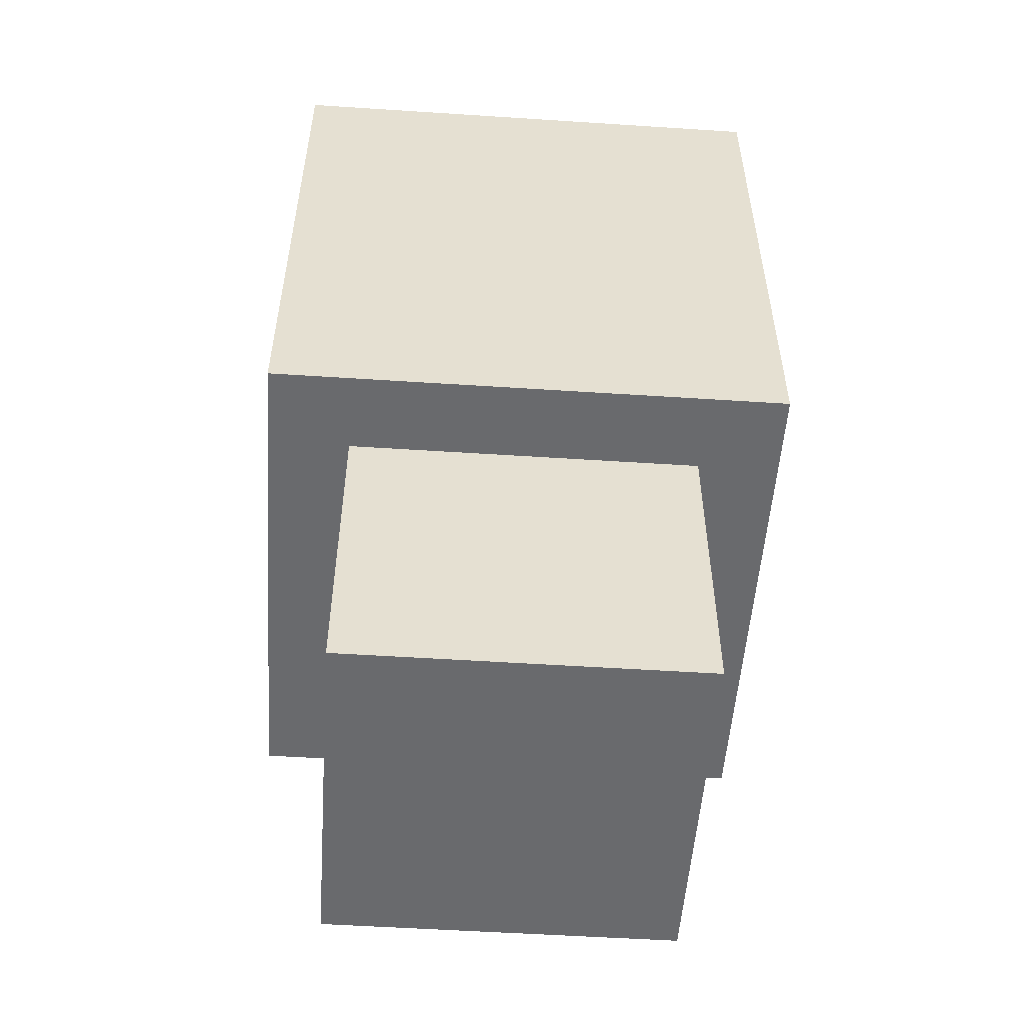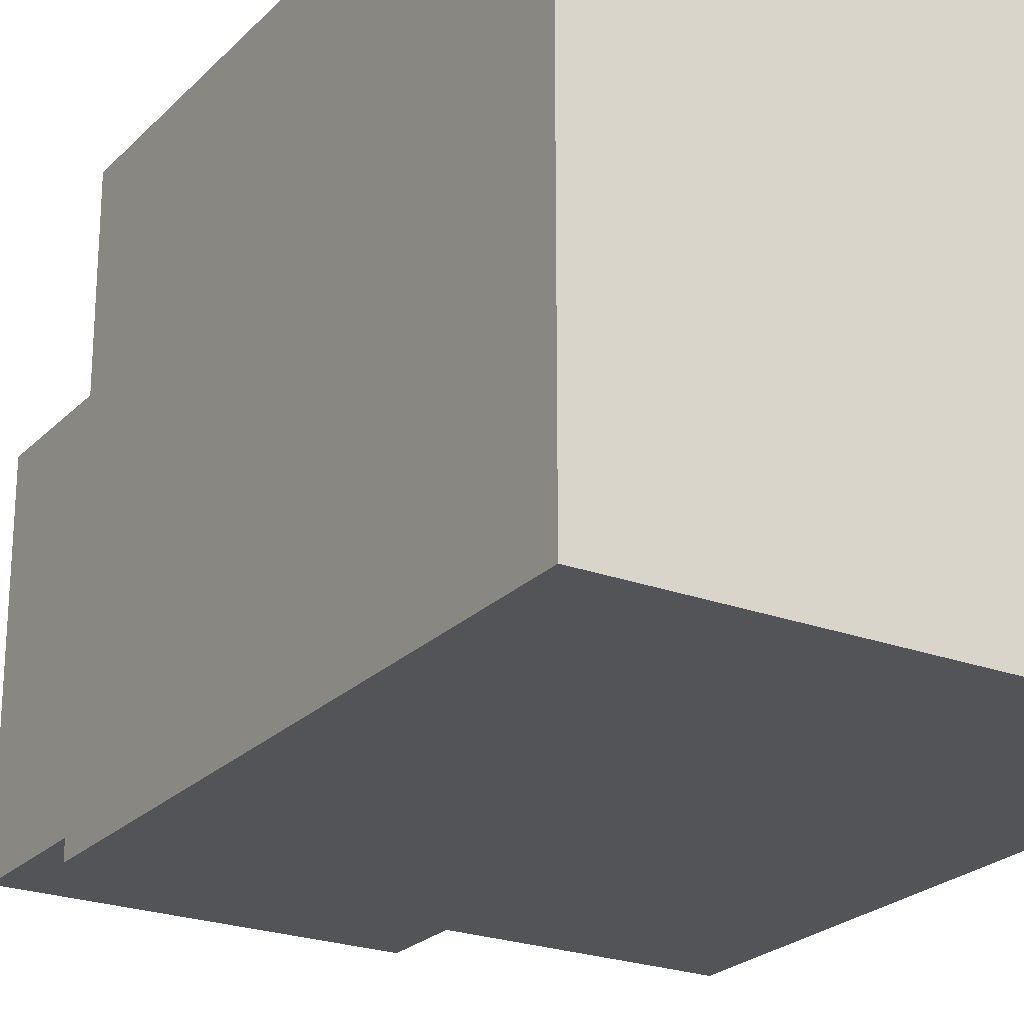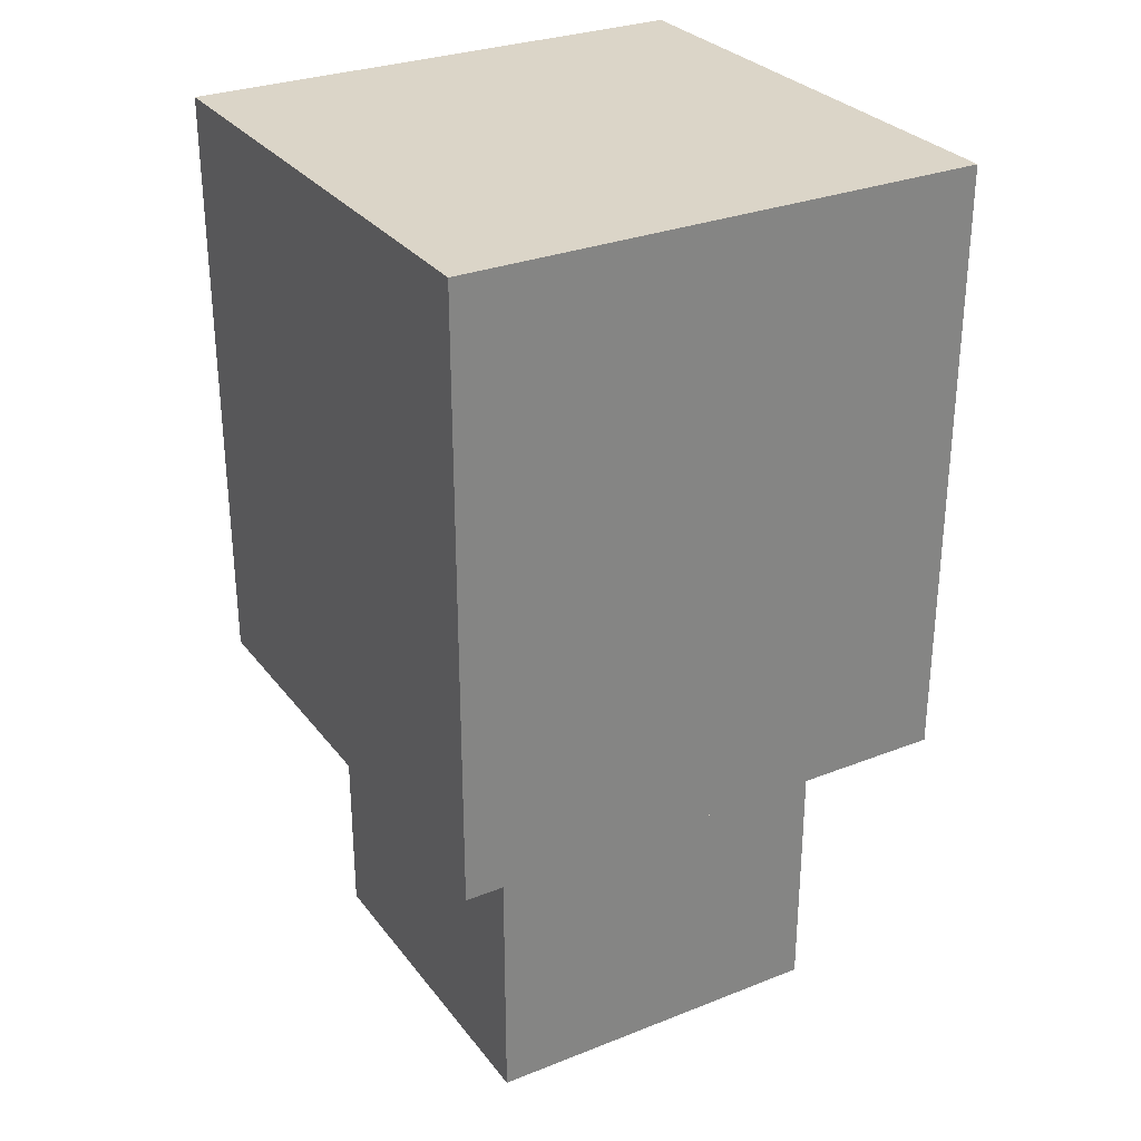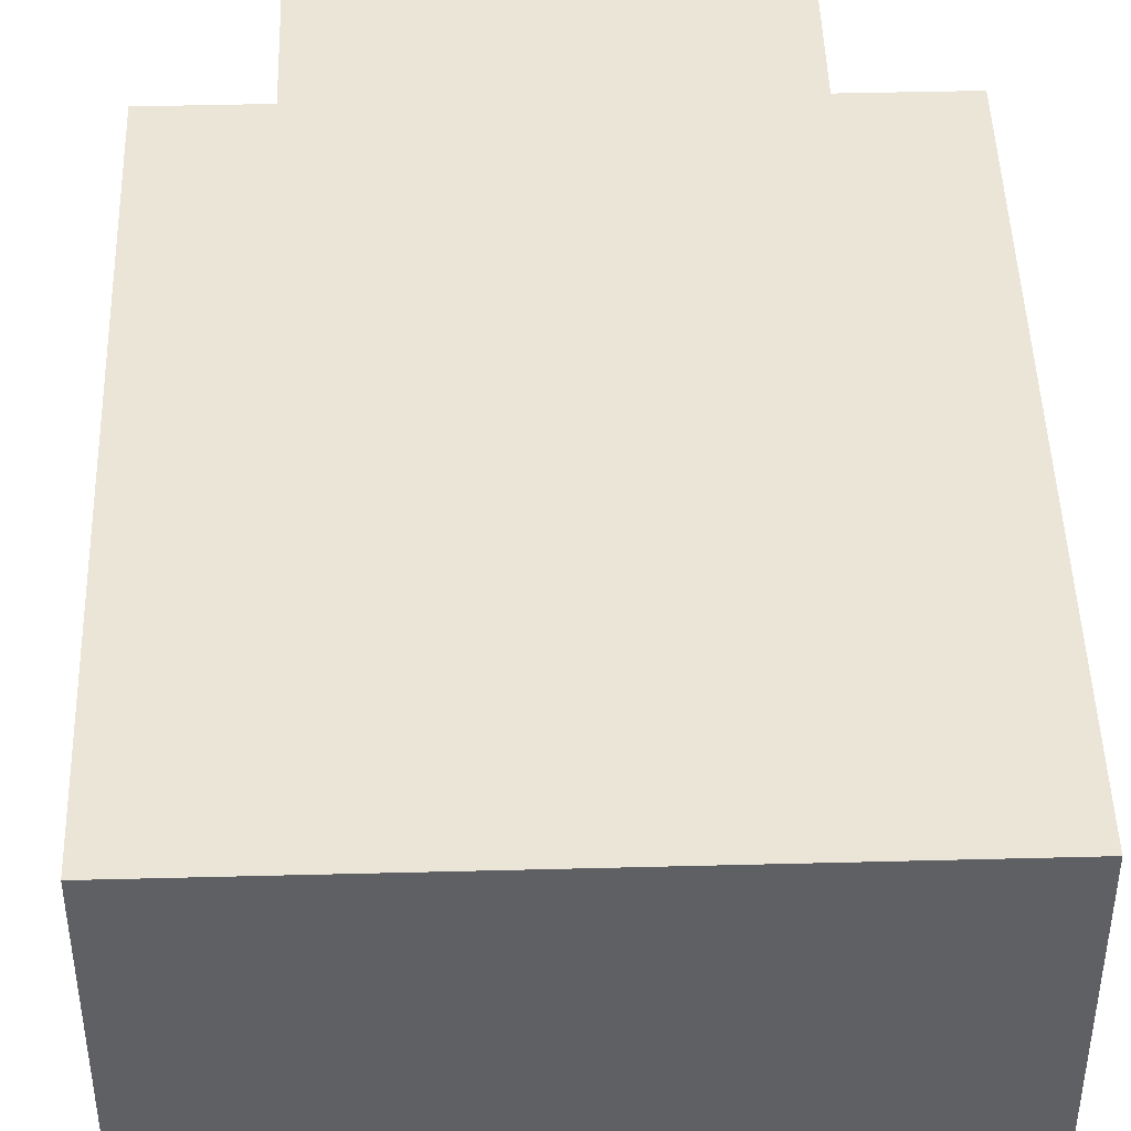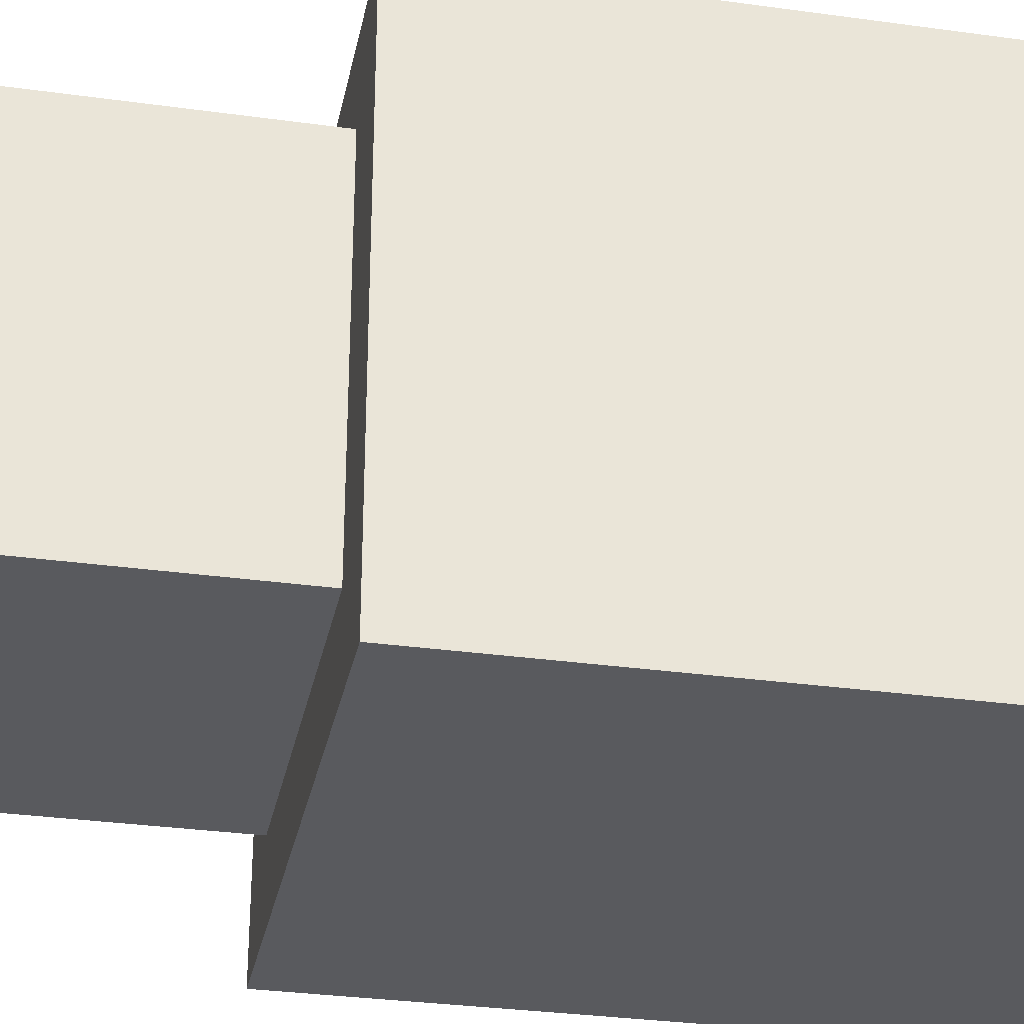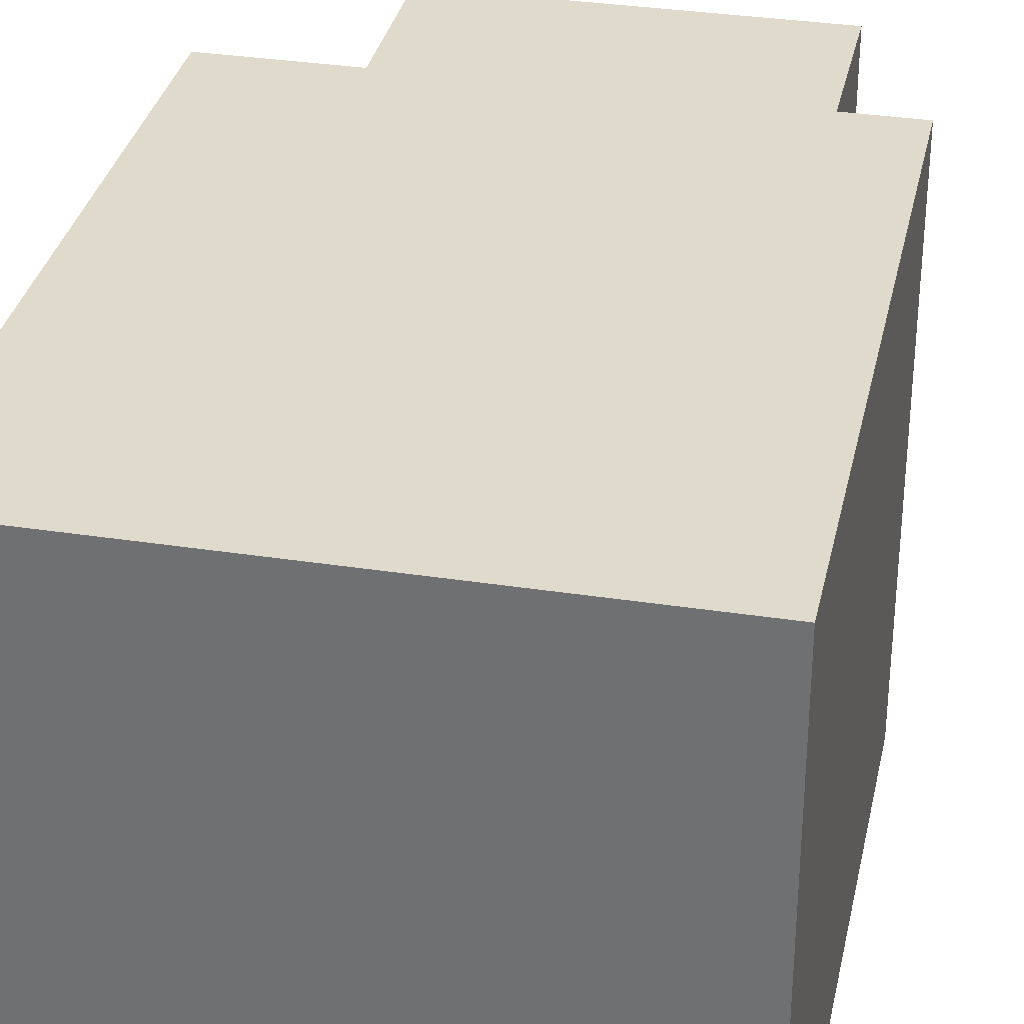
<metadata>
{"format":"obj","ext":"obj","renderer":"f3d","projection":"perspective","resolution":1024,"background":"white","views":[{"elev":-53.1,"azim":-94.0,"up":"+Y"},{"elev":-23.6,"azim":148.0,"up":"+Z"},{"elev":29.5,"azim":-120.1,"up":"+Y"},{"elev":45.7,"azim":178.3,"up":"+Z"},{"elev":-31.3,"azim":78.8,"up":"+Z"},{"elev":33.1,"azim":-168.0,"up":"+Z"}]}
</metadata>
<code>
g default
v -0.2 -0.05851 0.2
v 0.2 -0.05851 0.2
v -0.2 0.4415 0.2
v 0.2 0.4415 0.2
v -0.2 0.4415 -0.2
v 0.2 0.4415 -0.2
v -0.2 -0.05851 -0.2
v 0.2 -0.05851 -0.2
v 0.05151 -0.05851 0.2
v 0.05151 0.4415 0.2
v 0.05151 0.4415 -0.2
v 0.05151 -0.05851 -0.2
g pCube1
f 1 9 3
f 3 9 10
f 3 10 5
f 5 10 11
f 5 11 7
f 7 11 12
f 7 12 1
f 1 12 9
f 2 8 4
f 4 8 6
f 7 1 5
f 5 1 3
f 10 9 4
f 4 9 2
f 11 10 6
f 6 10 4
f 12 11 8
f 8 11 6
f 9 12 2
f 2 12 8
g default
v -0.2923 0.3005 0.2923
v 0.2923 0.3005 0.2923
v -0.2923 0.978 0.2923
v 0.2923 0.978 0.2923
v -0.2923 0.978 -0.2923
v 0.2923 0.978 -0.2923
v -0.2923 0.3005 -0.2923
v 0.2923 0.3005 -0.2923
v -0.2923 0.8337 0.2923
v -0.2923 0.8337 -0.2923
v 0.2923 0.8337 -0.2923
v 0.2923 0.8337 0.2923
v -0.2923 0.4647 0.2923
v -0.2923 0.4647 -0.2923
v 0.2923 0.4647 -0.2923
v 0.2923 0.4647 0.2923
g pCube2
f 13 14 25
f 25 14 28
f 15 16 17
f 17 16 18
f 26 27 19
f 19 27 20
f 19 20 13
f 13 20 14
f 14 20 28
f 28 20 27
f 19 13 26
f 26 13 25
f 22 21 17
f 17 21 15
f 17 18 22
f 22 18 23
f 24 23 16
f 16 23 18
f 21 24 15
f 15 24 16
f 26 25 22
f 22 25 21
f 22 23 26
f 26 23 27
f 28 27 24
f 24 27 23
f 25 28 21
f 21 28 24

</code>
